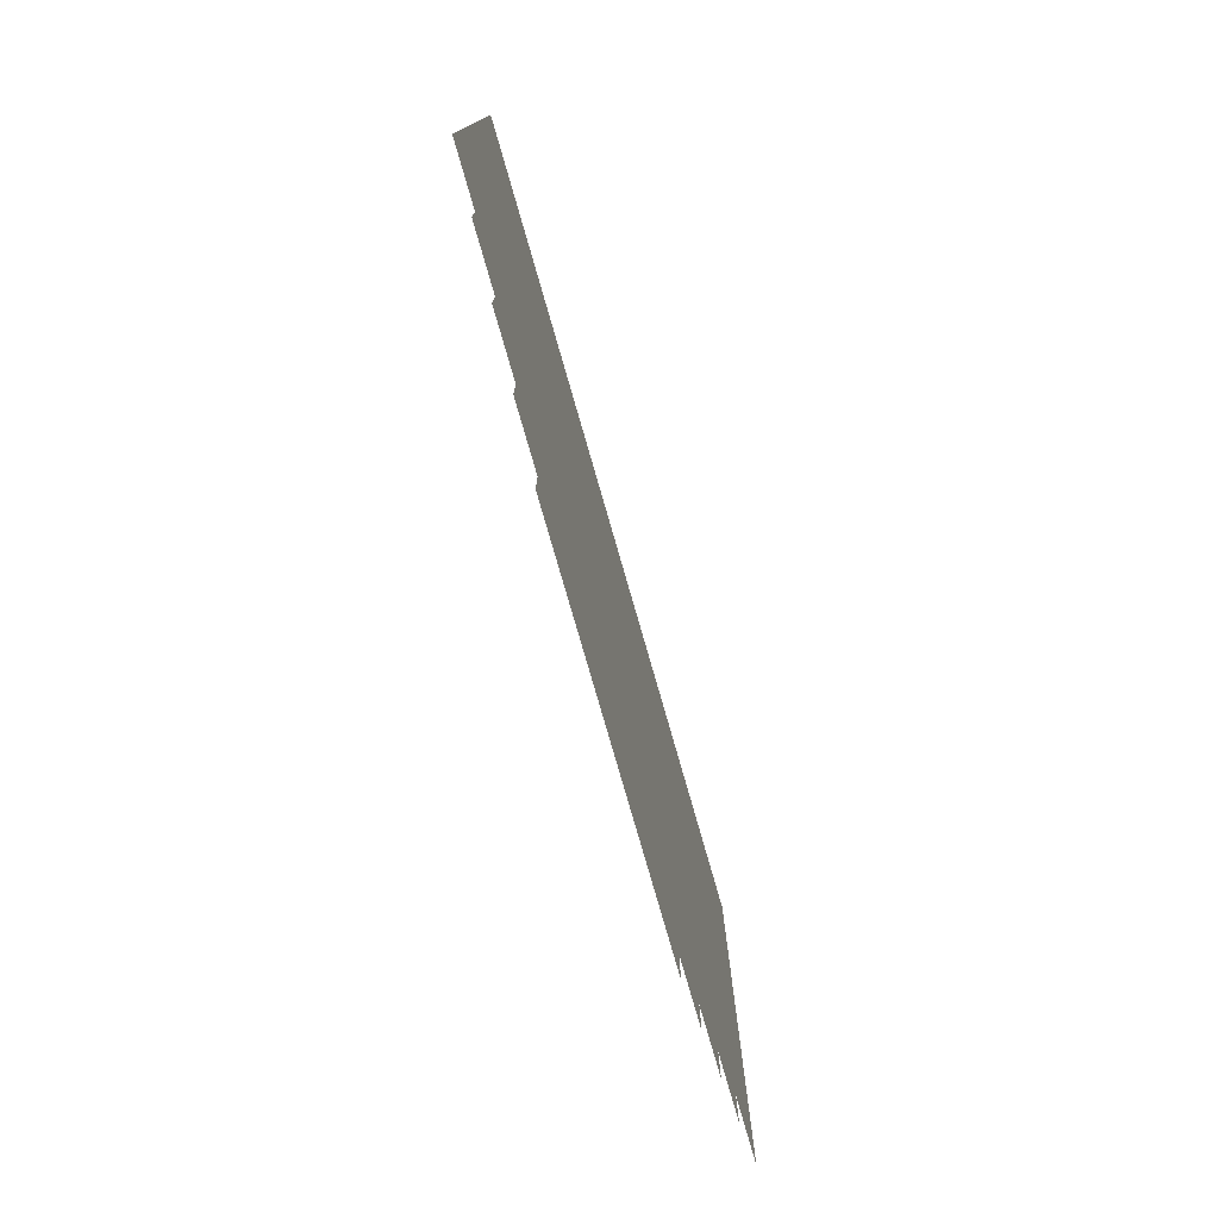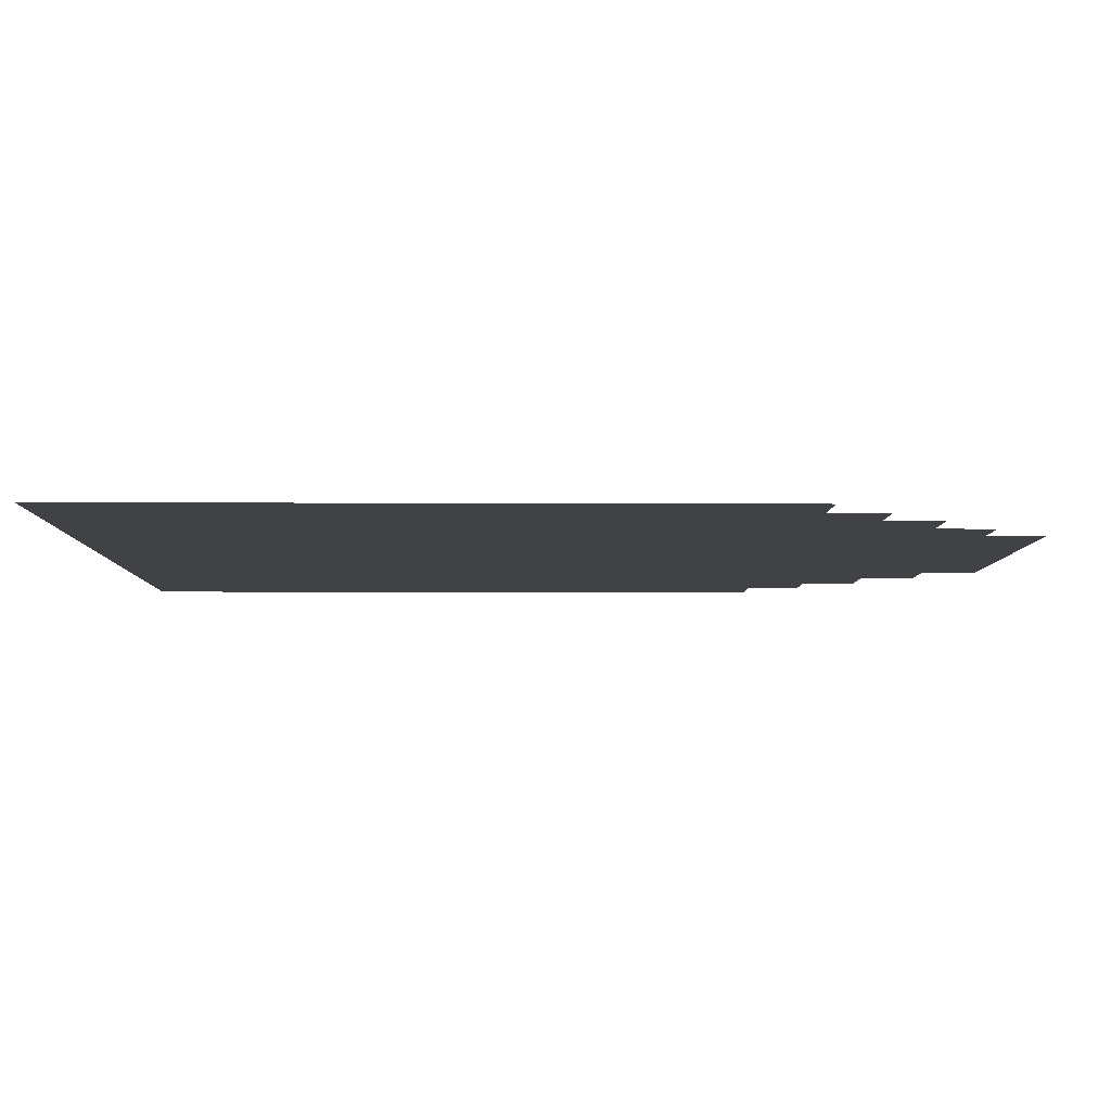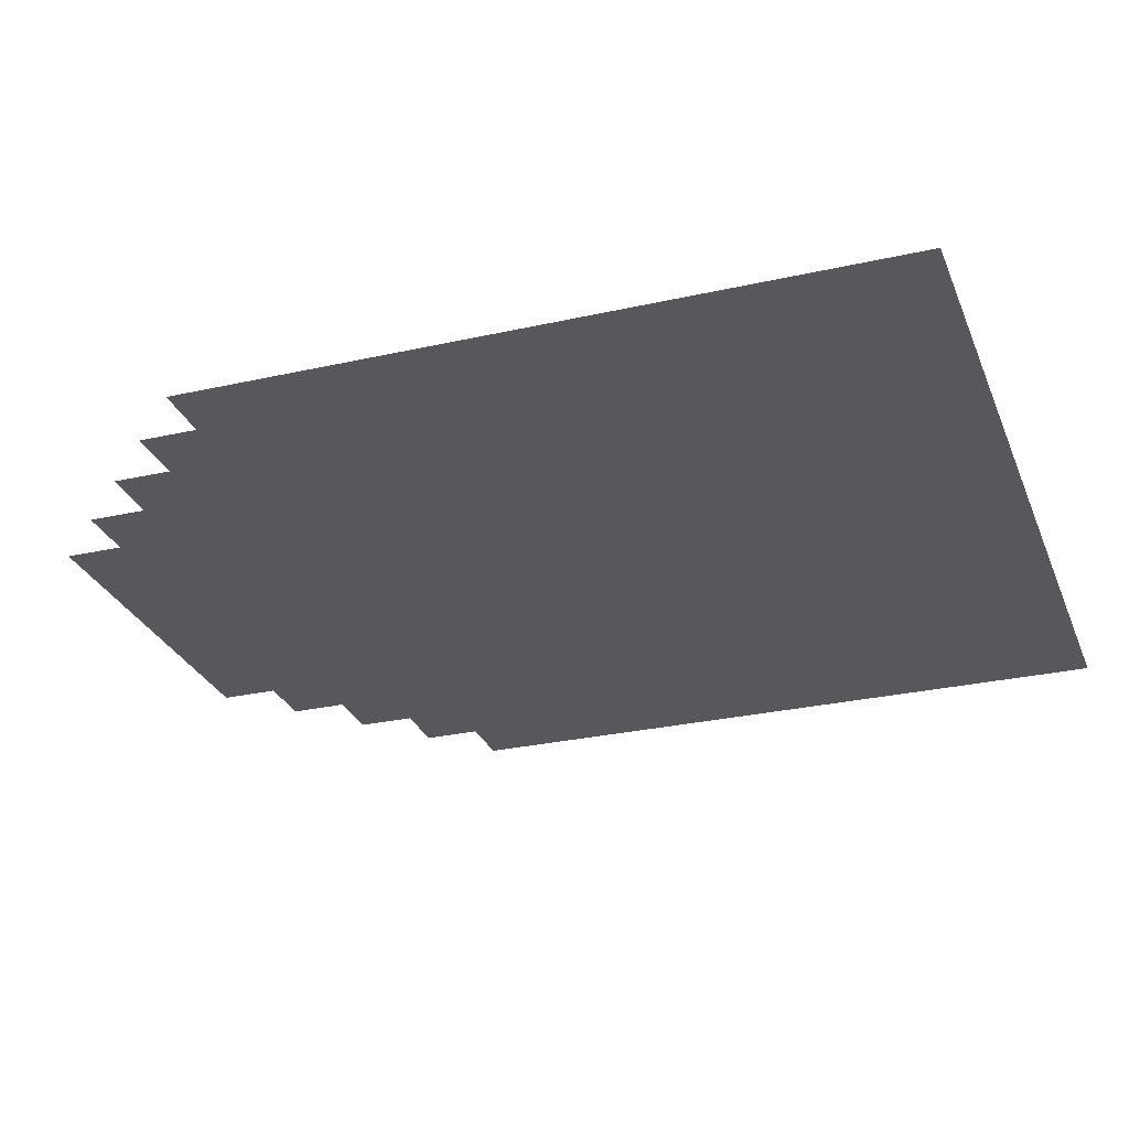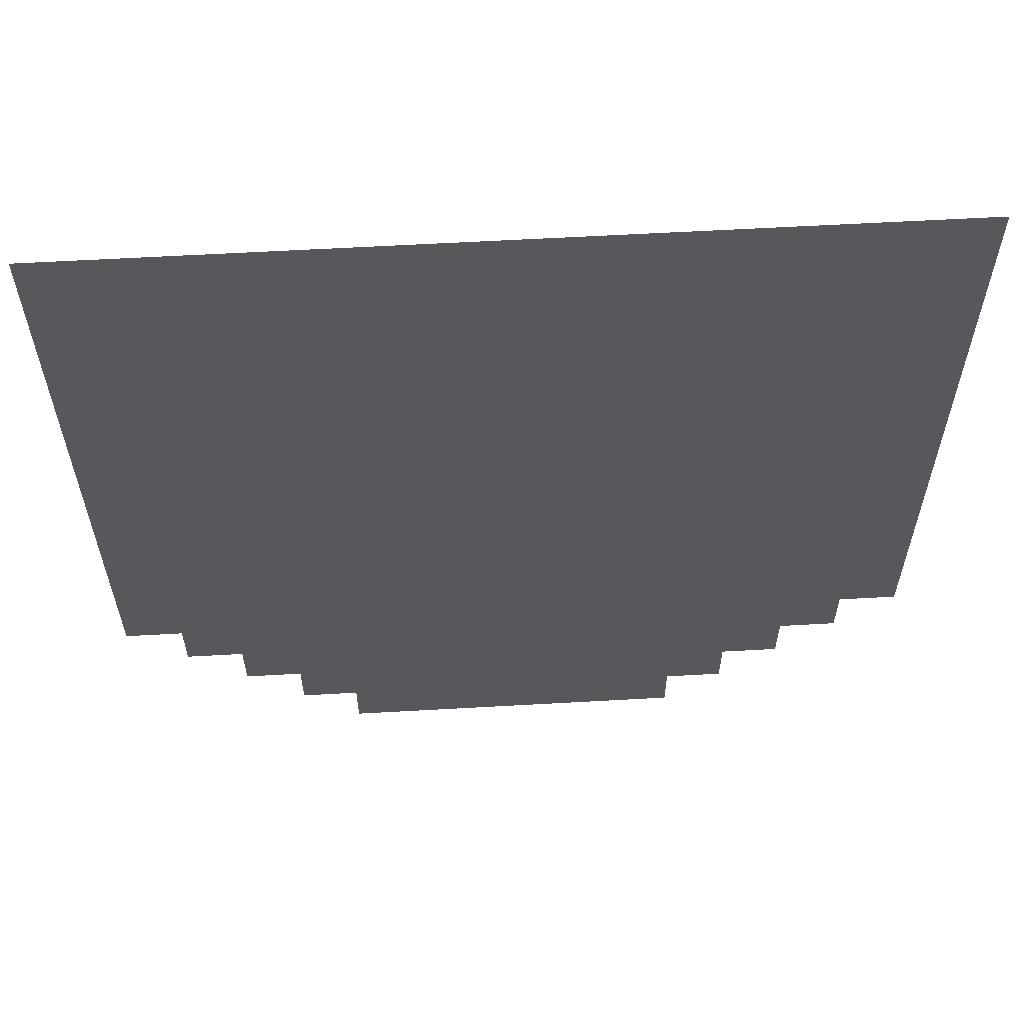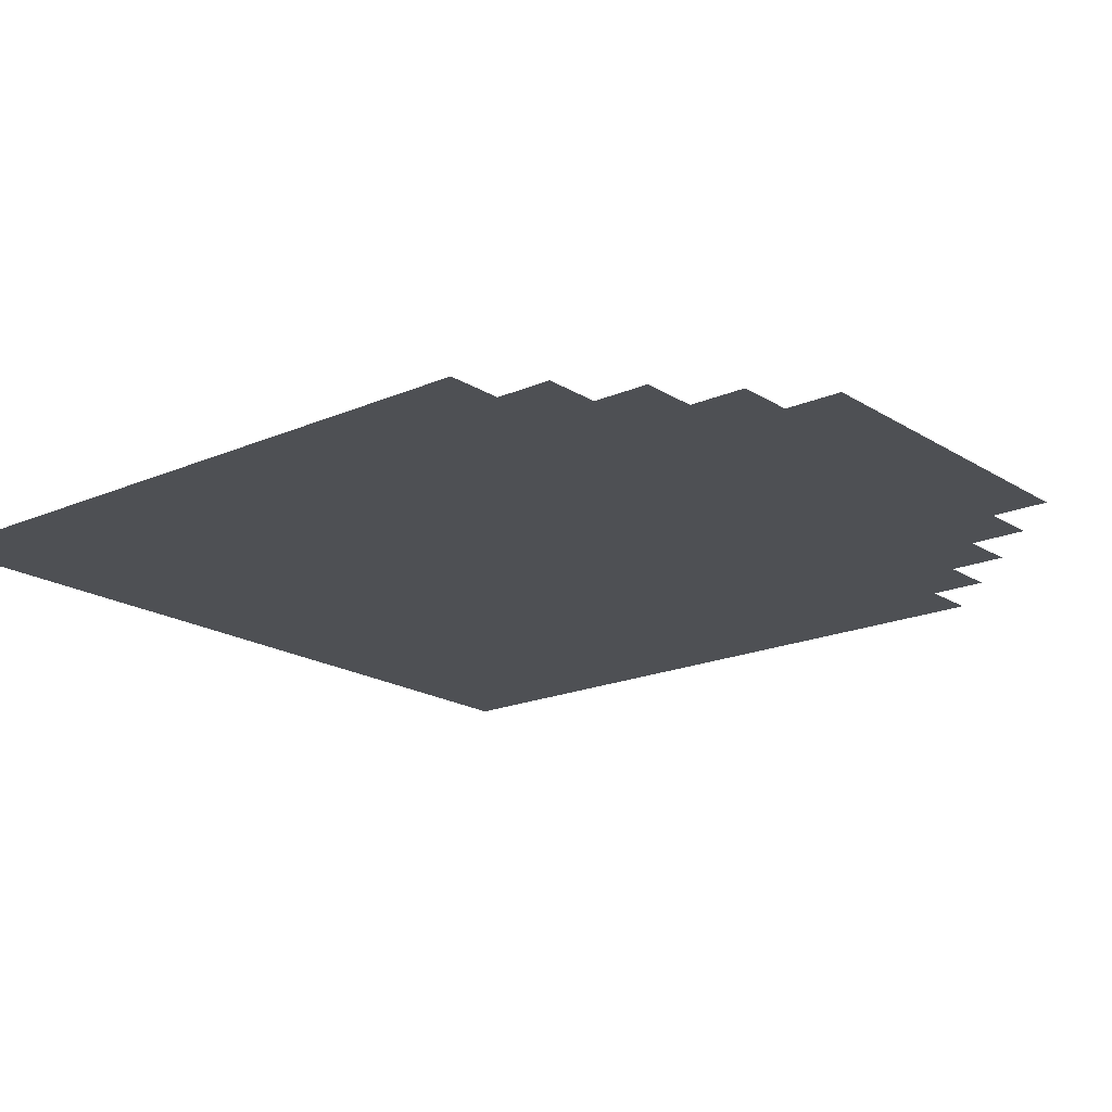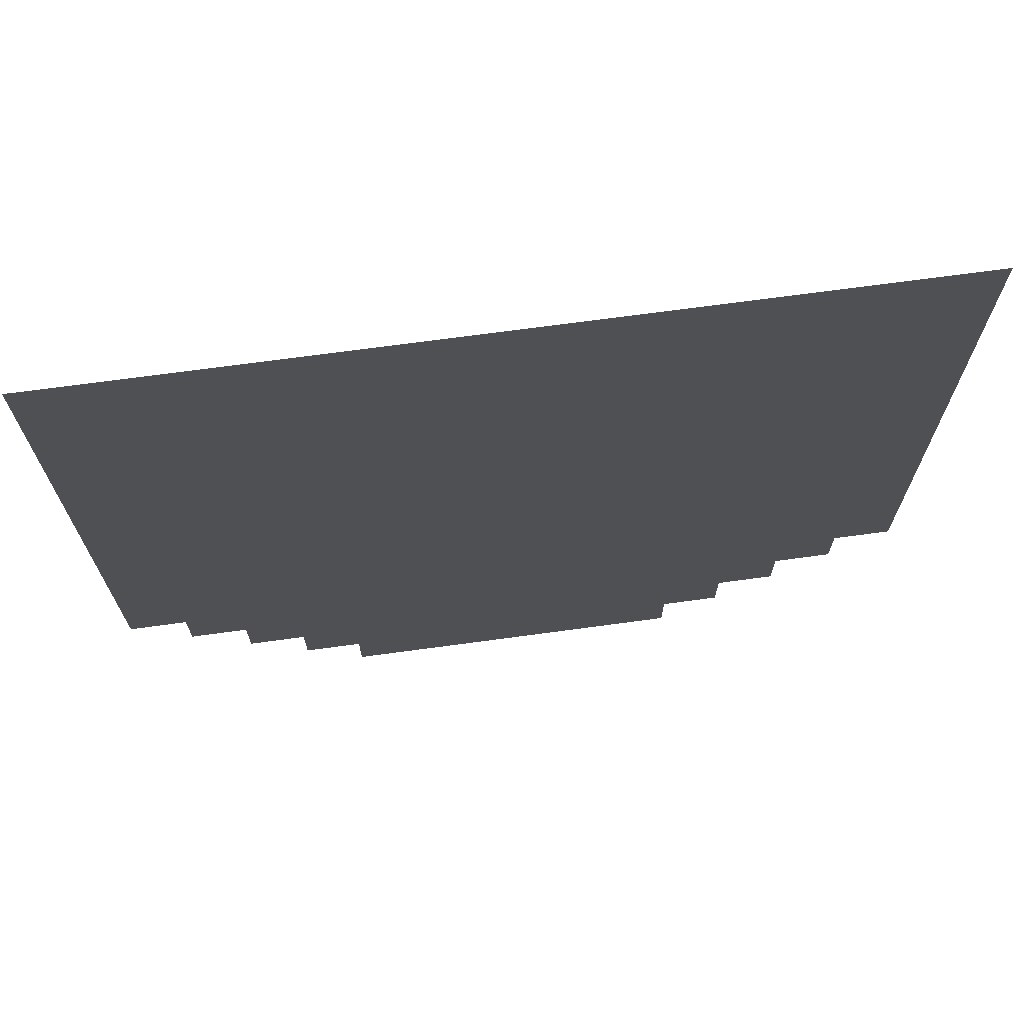
<metadata>
{"format":"obj","ext":"obj","renderer":"f3d","projection":"perspective","resolution":1024,"background":"white","views":[{"elev":-79.1,"azim":106.1,"up":"+Y"},{"elev":-6.1,"azim":-90.9,"up":"+Z"},{"elev":-28.0,"azim":109.0,"up":"+Z"},{"elev":60.9,"azim":-3.3,"up":"+Y"},{"elev":-18.7,"azim":-50.2,"up":"+Z"},{"elev":71.4,"azim":-7.7,"up":"+Y"}]}
</metadata>
<code>
o Flag_05
v 0.4481 0 -0
v -0.4481 0 0
v 0.4481 -0.0625 -0
v 0.4481 -0.125 -0
v 0.4481 -0.1875 -0
v 0.4481 -0.25 -0
v 0.4481 -0.3125 -0
v 0.4481 -0.375 -0
v 0.4481 -0.4375 -0
v 0.4481 -0.5 -0
v 0.4481 -0.5625 -0
v 0.4481 -0.625 -0
v 0.4481 -0.6875 -0
v 0.4481 -0.75 -0
v -0.4481 -0.75 0
v -0.4481 -0.6875 0
v -0.4481 -0.625 0
v -0.4481 -0.5625 0
v -0.4481 -0.5 0
v -0.4481 -0.4375 0
v -0.4481 -0.375 0
v -0.4481 -0.3125 0
v -0.4481 -0.25 0
v -0.4481 -0.1875 0
v -0.4481 -0.125 0
v -0.4481 -0.0625 0
v 0.192 -1 -0
v 0.128 -1 -0
v 0.06401 -1 0
v 0 -1 0
v -0.06401 -1 0
v -0.128 -1 0
v -0.192 -1 0
v -0.3841 0 0
v -0.32 0 0
v -0.256 0 0
v -0.192 0 0
v -0.128 0 0
v -0.06401 0 -0
v -0 0 -0
v 0.06401 0 -0
v 0.128 0 -0
v 0.192 0 -0
v 0.256 0 -0
v 0.32 0 -0
v 0.3841 0 -0
v -0.256 -0.9375 0
v -0.192 -0.9375 0
v -0.128 -0.9375 0
v -0.06401 -0.9375 0
v -0 -0.9375 0
v 0.06401 -0.9375 -0
v 0.128 -0.9375 -0
v 0.192 -0.9375 -0
v 0.256 -0.9375 -0
v -0.32 -0.875 0
v -0.256 -0.875 0
v -0.192 -0.875 0
v -0.128 -0.875 0
v -0.06401 -0.875 0
v -0 -0.875 0
v 0.06401 -0.875 -0
v 0.128 -0.875 -0
v 0.192 -0.875 -0
v 0.256 -0.875 -0
v 0.32 -0.875 -0
v -0.3841 -0.8125 0
v -0.32 -0.8125 0
v -0.256 -0.8125 0
v -0.192 -0.8125 0
v -0.128 -0.8125 0
v -0.06401 -0.8125 0
v -0 -0.8125 0
v 0.06401 -0.8125 -0
v 0.128 -0.8125 -0
v 0.192 -0.8125 -0
v 0.256 -0.8125 -0
v 0.32 -0.8125 -0
v 0.3841 -0.8125 -0
v -0.3841 -0.75 0
v -0.32 -0.75 0
v -0.256 -0.75 0
v -0.192 -0.75 0
v -0.128 -0.75 0
v -0.06401 -0.75 0
v -0 -0.75 0
v 0.06401 -0.75 -0
v 0.128 -0.75 -0
v 0.192 -0.75 -0
v 0.256 -0.75 -0
v 0.32 -0.75 -0
v 0.3841 -0.75 -0
v -0.3841 -0.6875 0
v -0.32 -0.6875 0
v -0.256 -0.6875 0
v -0.192 -0.6875 0
v -0.128 -0.6875 0
v -0.06401 -0.6875 0
v -0 -0.6875 0
v 0.06401 -0.6875 -0
v 0.128 -0.6875 -0
v 0.192 -0.6875 -0
v 0.256 -0.6875 -0
v 0.32 -0.6875 -0
v 0.3841 -0.6875 -0
v -0.3841 -0.625 0
v -0.32 -0.625 0
v -0.256 -0.625 0
v -0.192 -0.625 0
v -0.128 -0.625 0
v -0.06401 -0.625 0
v -0 -0.625 0
v 0.06401 -0.625 -0
v 0.128 -0.625 -0
v 0.192 -0.625 -0
v 0.256 -0.625 -0
v 0.32 -0.625 -0
v 0.3841 -0.625 -0
v -0.3841 -0.5625 0
v -0.32 -0.5625 0
v -0.256 -0.5625 0
v -0.192 -0.5625 0
v -0.128 -0.5625 0
v -0.06401 -0.5625 0
v -0 -0.5625 0
v 0.06401 -0.5625 -0
v 0.128 -0.5625 -0
v 0.192 -0.5625 -0
v 0.256 -0.5625 -0
v 0.32 -0.5625 -0
v 0.3841 -0.5625 -0
v -0.3841 -0.5 0
v -0.32 -0.5 0
v -0.256 -0.5 0
v -0.192 -0.5 0
v -0.128 -0.5 0
v -0.06401 -0.5 0
v -0 -0.5 0
v 0.06401 -0.5 -0
v 0.128 -0.5 -0
v 0.192 -0.5 -0
v 0.256 -0.5 -0
v 0.32 -0.5 -0
v 0.3841 -0.5 -0
v -0.3841 -0.4375 0
v -0.32 -0.4375 0
v -0.256 -0.4375 0
v -0.192 -0.4375 0
v -0.128 -0.4375 0
v -0.06401 -0.4375 0
v -0 -0.4375 -0
v 0.06401 -0.4375 -0
v 0.128 -0.4375 -0
v 0.192 -0.4375 -0
v 0.256 -0.4375 -0
v 0.32 -0.4375 -0
v 0.3841 -0.4375 -0
v -0.3841 -0.375 0
v -0.32 -0.375 0
v -0.256 -0.375 0
v -0.192 -0.375 0
v -0.128 -0.375 0
v -0.06401 -0.375 0
v -0 -0.375 -0
v 0.06401 -0.375 -0
v 0.128 -0.375 -0
v 0.192 -0.375 -0
v 0.256 -0.375 -0
v 0.32 -0.375 -0
v 0.3841 -0.375 -0
v -0.3841 -0.3125 0
v -0.32 -0.3125 0
v -0.256 -0.3125 0
v -0.192 -0.3125 0
v -0.128 -0.3125 0
v -0.06401 -0.3125 0
v -0 -0.3125 -0
v 0.06401 -0.3125 -0
v 0.128 -0.3125 -0
v 0.192 -0.3125 -0
v 0.256 -0.3125 -0
v 0.32 -0.3125 -0
v 0.3841 -0.3125 -0
v -0.3841 -0.25 0
v -0.32 -0.25 0
v -0.256 -0.25 0
v -0.192 -0.25 0
v -0.128 -0.25 0
v -0.06401 -0.25 0
v -0 -0.25 -0
v 0.06401 -0.25 -0
v 0.128 -0.25 -0
v 0.192 -0.25 -0
v 0.256 -0.25 -0
v 0.32 -0.25 -0
v 0.3841 -0.25 -0
v -0.3841 -0.1875 0
v -0.32 -0.1875 0
v -0.256 -0.1875 0
v -0.192 -0.1875 0
v -0.128 -0.1875 0
v -0.06401 -0.1875 0
v -0 -0.1875 -0
v 0.06401 -0.1875 -0
v 0.128 -0.1875 -0
v 0.192 -0.1875 -0
v 0.256 -0.1875 -0
v 0.32 -0.1875 -0
v 0.3841 -0.1875 -0
v -0.3841 -0.125 0
v -0.32 -0.125 0
v -0.256 -0.125 0
v -0.192 -0.125 0
v -0.128 -0.125 0
v -0.06401 -0.125 0
v -0 -0.125 -0
v 0.06401 -0.125 -0
v 0.128 -0.125 -0
v 0.192 -0.125 -0
v 0.256 -0.125 -0
v 0.32 -0.125 -0
v 0.3841 -0.125 -0
v -0.3841 -0.0625 0
v -0.32 -0.0625 0
v -0.256 -0.0625 0
v -0.192 -0.0625 0
v -0.128 -0.0625 0
v -0.06401 -0.0625 0
v -0 -0.0625 -0
v 0.06401 -0.0625 -0
v 0.128 -0.0625 -0
v 0.192 -0.0625 -0
v 0.256 -0.0625 -0
v 0.32 -0.0625 -0
v 0.3841 -0.0625 -0
f 223 34 2 26
f 80 93 16 15
f 93 106 17 16
f 106 119 18 17
f 119 132 19 18
f 132 145 20 19
f 145 158 21 20
f 158 171 22 21
f 171 184 23 22
f 184 197 24 23
f 197 210 25 24
f 210 223 26 25
f 4 3 235 222
f 222 235 234 221
f 221 234 233 220
f 220 233 232 219
f 219 232 231 218
f 218 231 230 217
f 217 230 229 216
f 216 229 228 215
f 215 228 227 214
f 214 227 226 213
f 213 226 225 212
f 212 225 224 211
f 211 224 223 210
f 5 4 222 209
f 209 222 221 208
f 208 221 220 207
f 207 220 219 206
f 206 219 218 205
f 205 218 217 204
f 204 217 216 203
f 203 216 215 202
f 202 215 214 201
f 201 214 213 200
f 200 213 212 199
f 199 212 211 198
f 198 211 210 197
f 6 5 209 196
f 196 209 208 195
f 195 208 207 194
f 194 207 206 193
f 193 206 205 192
f 192 205 204 191
f 191 204 203 190
f 190 203 202 189
f 189 202 201 188
f 188 201 200 187
f 187 200 199 186
f 186 199 198 185
f 185 198 197 184
f 7 6 196 183
f 183 196 195 182
f 182 195 194 181
f 181 194 193 180
f 180 193 192 179
f 179 192 191 178
f 178 191 190 177
f 177 190 189 176
f 176 189 188 175
f 175 188 187 174
f 174 187 186 173
f 173 186 185 172
f 172 185 184 171
f 8 7 183 170
f 170 183 182 169
f 169 182 181 168
f 168 181 180 167
f 167 180 179 166
f 166 179 178 165
f 165 178 177 164
f 164 177 176 163
f 163 176 175 162
f 162 175 174 161
f 161 174 173 160
f 160 173 172 159
f 159 172 171 158
f 9 8 170 157
f 157 170 169 156
f 156 169 168 155
f 155 168 167 154
f 154 167 166 153
f 153 166 165 152
f 152 165 164 151
f 151 164 163 150
f 150 163 162 149
f 149 162 161 148
f 148 161 160 147
f 147 160 159 146
f 146 159 158 145
f 10 9 157 144
f 144 157 156 143
f 143 156 155 142
f 142 155 154 141
f 141 154 153 140
f 140 153 152 139
f 139 152 151 138
f 138 151 150 137
f 137 150 149 136
f 136 149 148 135
f 135 148 147 134
f 134 147 146 133
f 133 146 145 132
f 11 10 144 131
f 131 144 143 130
f 130 143 142 129
f 129 142 141 128
f 128 141 140 127
f 127 140 139 126
f 126 139 138 125
f 125 138 137 124
f 124 137 136 123
f 123 136 135 122
f 122 135 134 121
f 121 134 133 120
f 120 133 132 119
f 12 11 131 118
f 118 131 130 117
f 117 130 129 116
f 116 129 128 115
f 115 128 127 114
f 114 127 126 113
f 113 126 125 112
f 112 125 124 111
f 111 124 123 110
f 110 123 122 109
f 109 122 121 108
f 108 121 120 107
f 107 120 119 106
f 13 12 118 105
f 105 118 117 104
f 104 117 116 103
f 103 116 115 102
f 102 115 114 101
f 101 114 113 100
f 100 113 112 99
f 99 112 111 98
f 98 111 110 97
f 97 110 109 96
f 96 109 108 95
f 95 108 107 94
f 94 107 106 93
f 14 13 105 92
f 92 105 104 91
f 91 104 103 90
f 90 103 102 89
f 89 102 101 88
f 88 101 100 87
f 87 100 99 86
f 86 99 98 85
f 85 98 97 84
f 84 97 96 83
f 83 96 95 82
f 82 95 94 81
f 81 94 93 80
f 79 92 91 78
f 78 91 90 77
f 77 90 89 76
f 76 89 88 75
f 75 88 87 74
f 74 87 86 73
f 73 86 85 72
f 72 85 84 71
f 71 84 83 70
f 70 83 82 69
f 69 82 81 68
f 68 81 80 67
f 66 78 77 65
f 65 77 76 64
f 64 76 75 63
f 63 75 74 62
f 62 74 73 61
f 61 73 72 60
f 60 72 71 59
f 59 71 70 58
f 58 70 69 57
f 57 69 68 56
f 55 65 64 54
f 54 64 63 53
f 53 63 62 52
f 52 62 61 51
f 51 61 60 50
f 50 60 59 49
f 49 59 58 48
f 48 58 57 47
f 27 54 53 28
f 28 53 52 29
f 29 52 51 30
f 30 51 50 31
f 31 50 49 32
f 32 49 48 33
f 3 1 46 235
f 235 46 45 234
f 234 45 44 233
f 233 44 43 232
f 232 43 42 231
f 231 42 41 230
f 230 41 40 229
f 229 40 39 228
f 228 39 38 227
f 227 38 37 226
f 226 37 36 225
f 225 36 35 224
f 224 35 34 223

</code>
